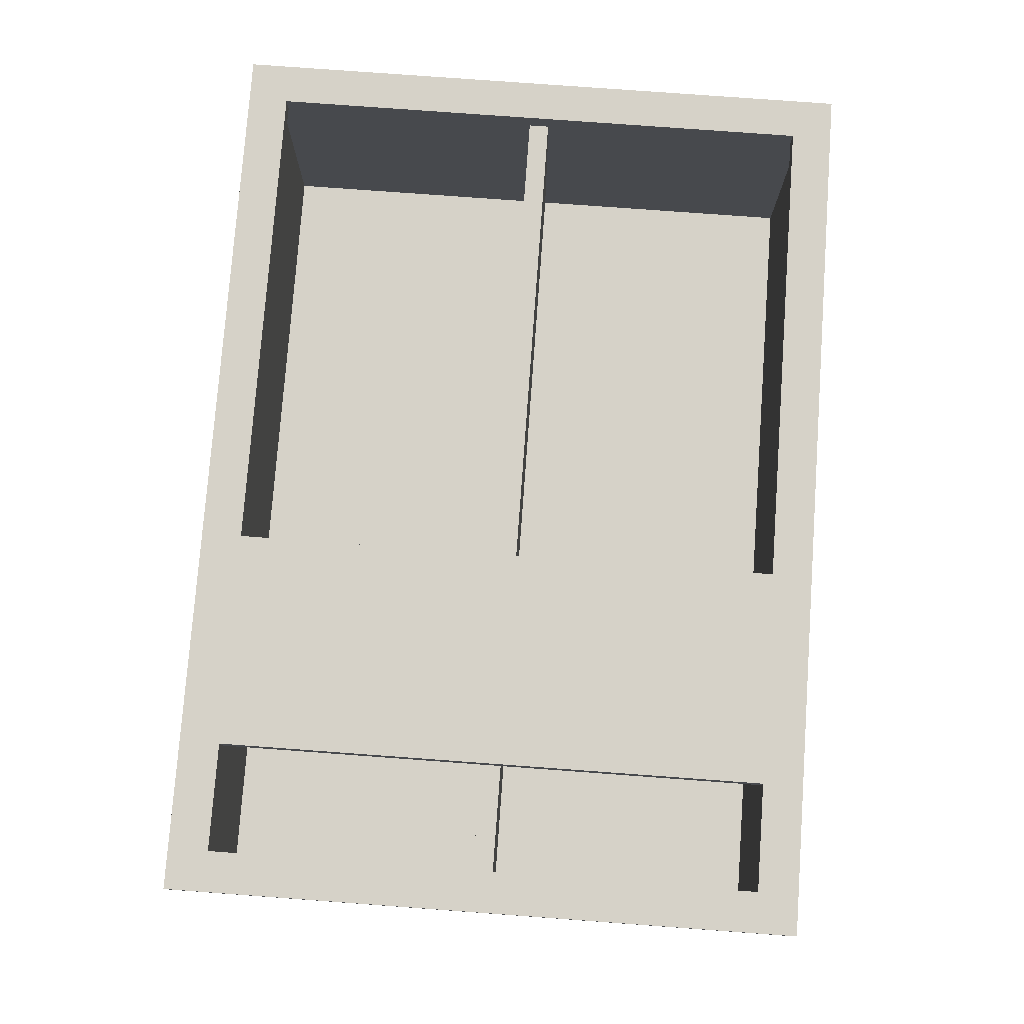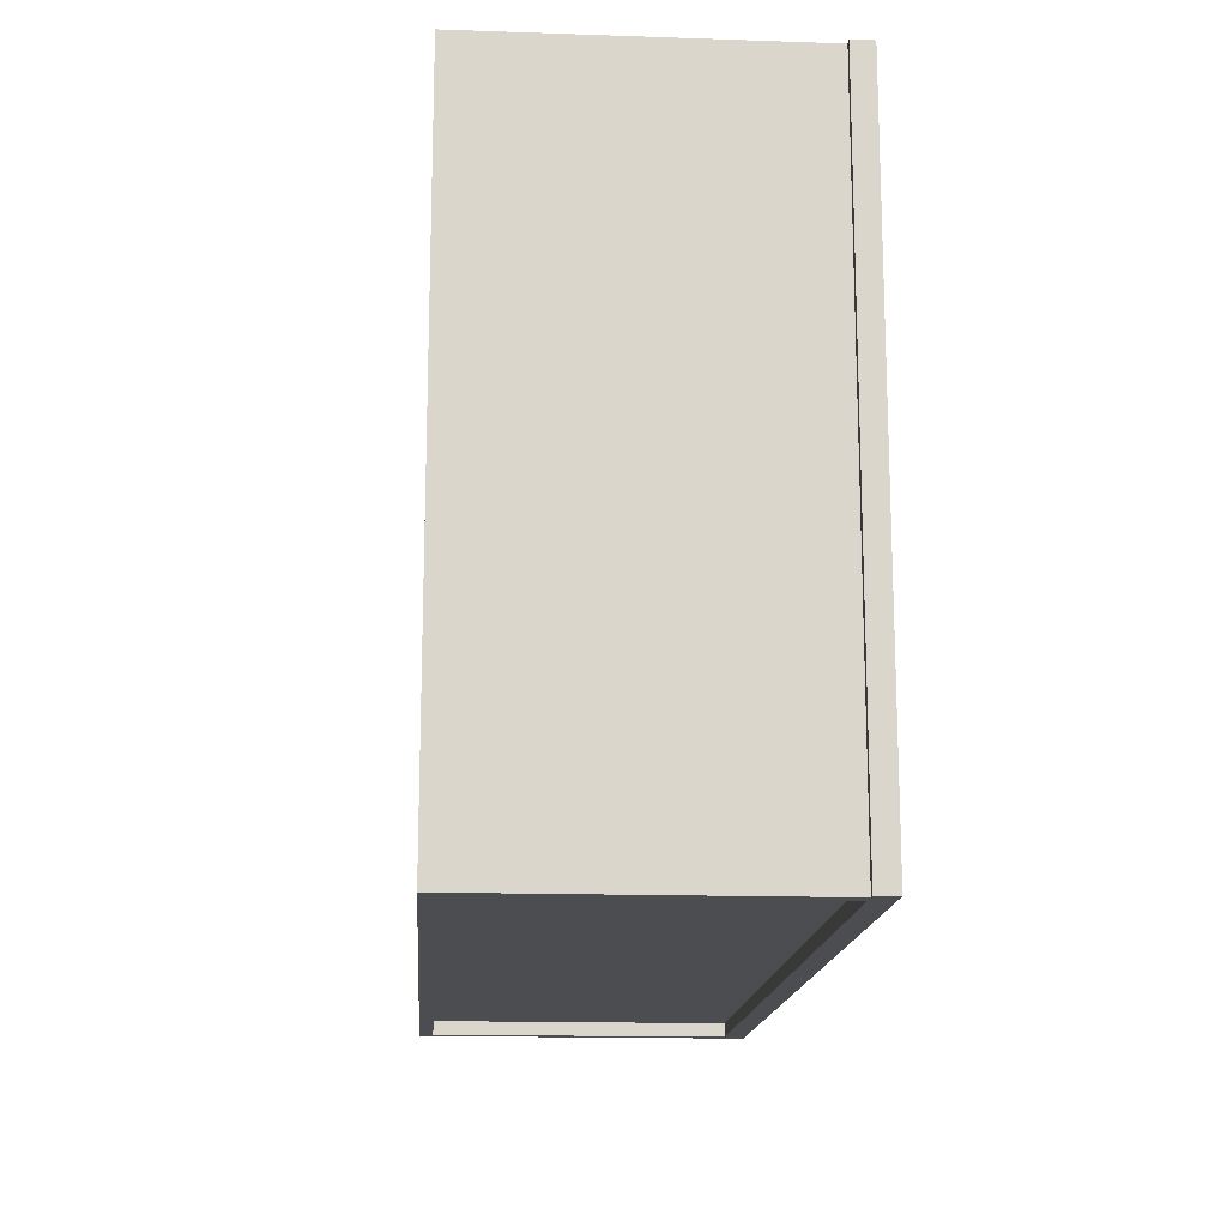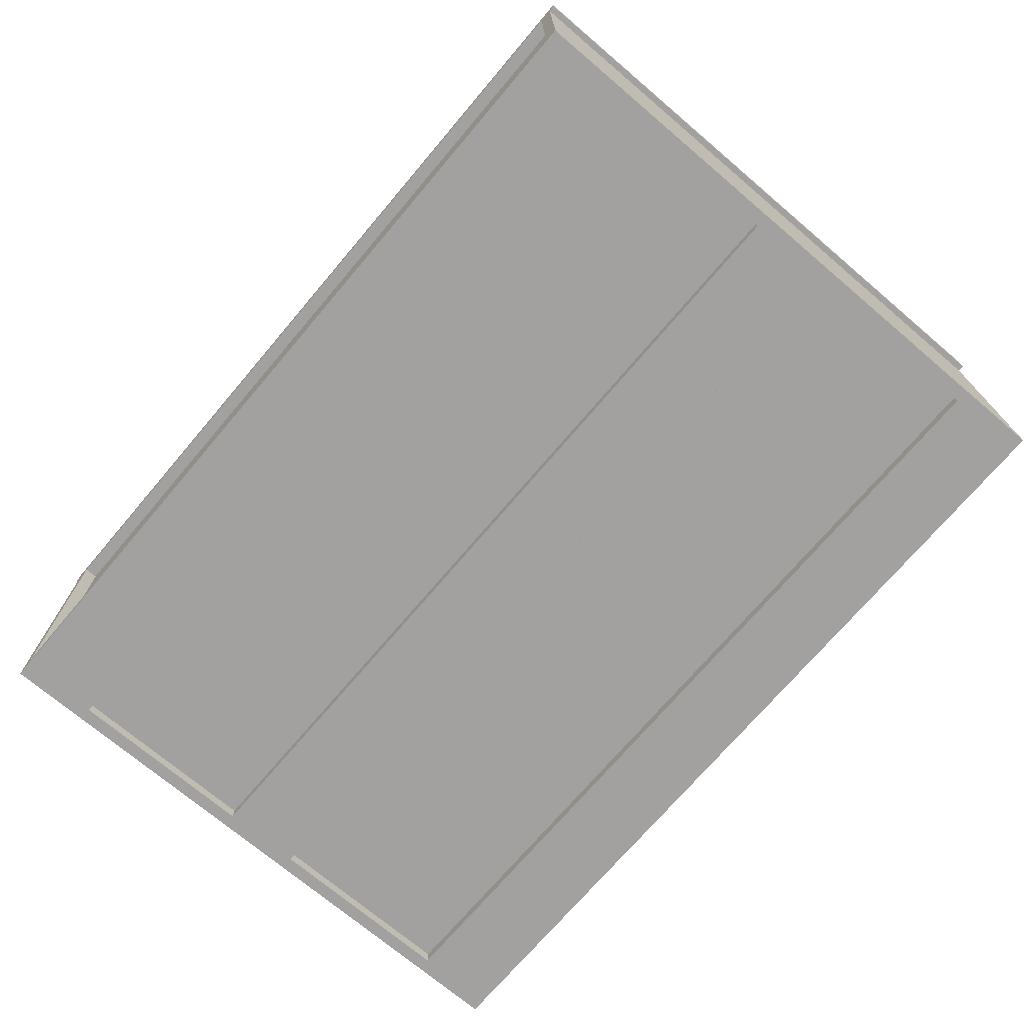
<metadata>
{"format":"obj","ext":"obj","renderer":"f3d","projection":"perspective","resolution":1024,"background":"white","views":[{"elev":77.8,"azim":-85.8,"up":"+Z"},{"elev":-15.6,"azim":-94.1,"up":"+Y"},{"elev":-72.2,"azim":-130.3,"up":"+Z"}]}
</metadata>
<code>
v 0.6976 0.03204 0.246
v 0.6976 0.03204 0.246
v -0.7744 0.03204 -0.2388
v -0.7744 0.03204 -0.2388
v -0.7744 0.03204 0.246
v -0.7744 0.03204 0.246
v 0.6976 0.03204 -0.2388
v 0.6976 0.03204 -0.2388
v -0.7744 -0.003011 0.246
v -0.7744 -0.003011 0.246
v 0.6976 -0.003011 -0.2388
v 0.6976 -0.003011 -0.2388
v 0.6976 -0.003011 0.246
v 0.6976 -0.003011 0.246
v -0.7744 -0.003011 -0.2388
v -0.7744 -0.003011 -0.2388
v 0.6976 0.03204 0.246
v 0.6976 0.03204 0.246
v -0.7744 0.03204 -0.2388
v -0.7744 0.03204 -0.2388
v -0.7744 0.03204 0.246
v -0.7744 0.03204 0.246
v 0.6976 0.03204 -0.2388
v 0.6976 0.03204 -0.2388
v -0.7744 -0.003011 0.246
v -0.7744 -0.003011 0.246
v 0.6976 -0.003011 -0.2388
v 0.6976 -0.003011 -0.2388
v 0.6976 -0.003011 0.246
v 0.6976 -0.003011 0.246
v -0.7744 -0.003011 -0.2388
v -0.7744 -0.003011 -0.2388
v 0.721 -0.5346 0.246
v 0.721 0.5636 -0.2797
v 0.721 -0.5346 -0.2797
v 0.721 0.5636 0.246
v 0.6976 -0.5346 0.246
v 0.6976 -0.5346 0.246
v 0.6976 0.5636 0.246
v 0.6976 0.5636 0.246
v 0.6976 -0.5346 -0.2797
v 0.6976 -0.5346 -0.2797
v 0.6976 -0.5346 -0.2797
v 0.6976 0.5636 -0.2797
v 0.6976 0.5636 -0.2797
v 0.6976 0.5636 -0.2797
v 0.721 -0.5346 0.246
v 0.721 -0.5346 0.246
v 0.721 0.5636 -0.2797
v 0.721 0.5636 -0.2797
v 0.721 0.5636 -0.2797
v 0.721 -0.5346 -0.2797
v 0.721 -0.5346 -0.2797
v 0.721 -0.5346 -0.2797
v 0.721 0.5636 0.246
v 0.721 0.5636 0.246
v 0.6976 -0.5346 0.246
v 0.6976 -0.5346 0.246
v 0.6976 0.5636 0.246
v 0.6976 0.5636 0.246
v 0.6976 -0.5346 -0.2797
v 0.6976 -0.5346 -0.2797
v 0.6976 -0.5346 -0.2797
v 0.6976 0.5636 -0.2797
v 0.6976 0.5636 -0.2797
v 0.6976 0.5636 -0.2797
v 0.721 -0.5346 0.246
v 0.721 0.5636 -0.2797
v 0.721 0.5636 -0.2797
v 0.721 -0.5346 -0.2797
v 0.721 -0.5346 -0.2797
v 0.721 0.5636 0.246
v -0.7978 -0.5346 0.246
v -0.7978 0.5636 -0.2797
v -0.7978 -0.5346 -0.2797
v -0.7978 0.5636 0.246
v -0.7744 -0.5346 -0.2797
v -0.7744 -0.5346 -0.2797
v -0.7744 -0.5346 -0.2797
v -0.7744 0.5636 0.246
v -0.7744 0.5636 0.246
v -0.7744 -0.5346 0.246
v -0.7744 -0.5346 0.246
v -0.7744 0.5636 -0.2797
v -0.7744 0.5636 -0.2797
v -0.7744 0.5636 -0.2797
v -0.7978 -0.5346 0.246
v -0.7978 -0.5346 0.246
v -0.7978 0.5636 -0.2797
v -0.7978 0.5636 -0.2797
v -0.7978 0.5636 -0.2797
v -0.7978 -0.5346 -0.2797
v -0.7978 -0.5346 -0.2797
v -0.7978 -0.5346 -0.2797
v -0.7978 0.5636 0.246
v -0.7978 0.5636 0.246
v -0.7744 -0.5346 -0.2797
v -0.7744 -0.5346 -0.2797
v -0.7744 -0.5346 -0.2797
v -0.7744 0.5636 0.246
v -0.7744 0.5636 0.246
v -0.7744 -0.5346 0.246
v -0.7744 -0.5346 0.246
v -0.7744 0.5636 -0.2797
v -0.7744 0.5636 -0.2797
v -0.7744 0.5636 -0.2797
v -0.7978 -0.5346 0.246
v -0.7978 0.5636 -0.2797
v -0.7978 0.5636 -0.2797
v -0.7978 -0.5346 -0.2797
v -0.7978 -0.5346 -0.2797
v -0.7978 0.5636 0.246
v -0.1786 -0.4645 0.246
v -0.5524 0.4935 0.246
v -0.1786 0.4935 0.246
v -0.5524 -0.4645 0.246
v -0.1786 0.4935 0.2811
v -0.1786 0.4935 0.2811
v -0.5524 -0.4645 0.2811
v -0.5524 -0.4645 0.2811
v -0.1786 -0.4645 0.2811
v -0.1786 -0.4645 0.2811
v -0.5524 0.4935 0.2811
v -0.5524 0.4935 0.2811
v -0.1786 -0.4645 0.246
v -0.1786 -0.4645 0.246
v -0.5524 0.4935 0.246
v -0.5524 0.4935 0.246
v -0.1786 0.4935 0.246
v -0.1786 0.4935 0.246
v -0.5524 -0.4645 0.246
v -0.5524 -0.4645 0.246
v -0.1786 0.4935 0.2811
v -0.1786 0.4935 0.2811
v -0.5524 -0.4645 0.2811
v -0.5524 -0.4645 0.2811
v -0.1786 -0.4645 0.2811
v -0.1786 -0.4645 0.2811
v -0.5524 0.4935 0.2811
v -0.5524 0.4935 0.2811
v -0.1786 -0.4645 0.246
v -0.5524 0.4935 0.246
v -0.1786 0.4935 0.246
v -0.5524 -0.4645 0.246
v 0.6976 0.5169 -0.2388
v -0.7744 -0.4878 -0.2388
v 0.6976 -0.4878 -0.2388
v -0.7744 0.5169 -0.2388
v 0.6976 0.5169 -0.2388
v -0.7744 -0.4878 -0.2388
v 0.6976 -0.4878 -0.2388
v -0.7744 0.5169 -0.2388
v -0.7744 0.5169 -0.2563
v 0.6976 -0.4878 -0.2563
v -0.7744 -0.4878 -0.2563
v 0.6976 0.5169 -0.2563
v -0.7744 0.5169 -0.2563
v 0.6976 -0.4878 -0.2563
v -0.7744 -0.4878 -0.2563
v 0.6976 0.5169 -0.2563
v 0.6976 -0.4878 0.246
v -0.7744 -0.4878 -0.2563
v -0.7744 -0.4878 0.246
v 0.6976 -0.4878 -0.2563
v 0.6976 -0.4878 0.246
v -0.7744 -0.4878 -0.2563
v -0.7744 -0.4878 0.246
v 0.6976 -0.4878 -0.2563
v 0.6976 -0.5112 -0.2563
v -0.7744 -0.5112 0.246
v -0.7744 -0.5112 -0.2563
v 0.6976 -0.5112 0.246
v 0.6976 -0.5112 -0.2563
v -0.7744 -0.5112 0.246
v -0.7744 -0.5112 -0.2563
v 0.6976 -0.5112 0.246
v 0.6976 0.5169 -0.2563
v -0.7744 0.5169 0.246
v -0.7744 0.5169 -0.2563
v 0.6976 0.5169 0.246
v 0.6976 0.5169 -0.2563
v -0.7744 0.5169 0.246
v -0.7744 0.5169 -0.2563
v 0.6976 0.5169 0.246
v 0.6976 0.5402 0.246
v -0.7744 0.5402 -0.2563
v -0.7744 0.5402 0.246
v 0.6976 0.5402 -0.2563
v 0.6976 0.5402 0.246
v -0.7744 0.5402 -0.2563
v -0.7744 0.5402 0.246
v 0.6976 0.5402 -0.2563
v 0.7327 -0.5346 0.246
v 0.6626 -0.5346 0.246
v 0.7327 0.5636 0.246
v 0.7327 -0.5346 0.2811
v 0.7327 -0.5346 0.2811
v 0.6626 0.5636 0.246
v 0.6626 -0.5346 0.2811
v 0.6626 -0.5346 0.2811
v 0.6626 0.5636 0.2811
v 0.6626 0.5636 0.2811
v 0.7327 0.5636 0.2811
v 0.7327 0.5636 0.2811
v 0.7327 -0.5346 0.246
v 0.7327 -0.5346 0.246
v 0.7327 -0.5346 0.246
v 0.6626 -0.5346 0.246
v 0.6626 -0.5346 0.246
v 0.6626 -0.5346 0.246
v 0.7327 0.5636 0.246
v 0.7327 0.5636 0.246
v 0.7327 0.5636 0.246
v 0.7327 -0.5346 0.2811
v 0.7327 -0.5346 0.2811
v 0.7327 -0.5346 0.2811
v 0.6626 0.5636 0.246
v 0.6626 0.5636 0.246
v 0.6626 0.5636 0.246
v 0.6626 -0.5346 0.2811
v 0.6626 -0.5346 0.2811
v 0.6626 -0.5346 0.2811
v 0.6626 0.5636 0.2811
v 0.6626 0.5636 0.2811
v 0.6626 0.5636 0.2811
v 0.7327 0.5636 0.2811
v 0.7327 0.5636 0.2811
v 0.7327 0.5636 0.2811
v 0.7327 -0.5346 0.246
v 0.7327 -0.5346 0.246
v 0.6626 -0.5346 0.246
v 0.6626 -0.5346 0.246
v 0.7327 0.5636 0.246
v 0.7327 0.5636 0.246
v 0.7327 -0.5346 0.2811
v 0.6626 0.5636 0.246
v 0.6626 0.5636 0.246
v 0.6626 -0.5346 0.2811
v 0.6626 0.5636 0.2811
v 0.7327 0.5636 0.2811
v -0.8094 0.5636 0.246
v -0.7393 -0.5346 0.246
v -0.8094 -0.5346 0.246
v -0.7393 0.5636 0.246
v -0.8094 -0.5346 0.2811
v -0.8094 -0.5346 0.2811
v -0.7393 0.5636 0.2811
v -0.7393 0.5636 0.2811
v -0.7393 -0.5346 0.2811
v -0.7393 -0.5346 0.2811
v -0.8094 0.5636 0.2811
v -0.8094 0.5636 0.2811
v -0.8094 0.5636 0.246
v -0.8094 0.5636 0.246
v -0.8094 0.5636 0.246
v -0.7393 -0.5346 0.246
v -0.7393 -0.5346 0.246
v -0.7393 -0.5346 0.246
v -0.8094 -0.5346 0.246
v -0.8094 -0.5346 0.246
v -0.8094 -0.5346 0.246
v -0.7393 0.5636 0.246
v -0.7393 0.5636 0.246
v -0.7393 0.5636 0.246
v -0.8094 -0.5346 0.2811
v -0.8094 -0.5346 0.2811
v -0.8094 -0.5346 0.2811
v -0.7393 0.5636 0.2811
v -0.7393 0.5636 0.2811
v -0.7393 0.5636 0.2811
v -0.7393 -0.5346 0.2811
v -0.7393 -0.5346 0.2811
v -0.7393 -0.5346 0.2811
v -0.8094 0.5636 0.2811
v -0.8094 0.5636 0.2811
v -0.8094 0.5636 0.2811
v -0.8094 0.5636 0.246
v -0.8094 0.5636 0.246
v -0.7393 -0.5346 0.246
v -0.7393 -0.5346 0.246
v -0.8094 -0.5346 0.246
v -0.8094 -0.5346 0.246
v -0.7393 0.5636 0.246
v -0.7393 0.5636 0.246
v -0.8094 -0.5346 0.2811
v -0.7393 0.5636 0.2811
v -0.7393 -0.5346 0.2811
v -0.8094 0.5636 0.2811
v -0.7393 -0.4645 0.246
v 0.6626 -0.4645 0.246
v 0.6626 -0.5346 0.246
v -0.7393 -0.5346 0.246
v 0.6626 -0.4645 0.2811
v 0.6626 -0.4645 0.2811
v -0.7393 -0.4645 0.246
v -0.7393 -0.4645 0.246
v -0.7393 -0.4645 0.2811
v -0.7393 -0.4645 0.2811
v 0.6626 -0.4645 0.246
v 0.6626 -0.4645 0.246
v -0.7393 -0.5346 0.2811
v -0.7393 -0.5346 0.2811
v 0.6626 -0.5346 0.246
v 0.6626 -0.5346 0.246
v 0.6626 -0.5346 0.2811
v 0.6626 -0.5346 0.2811
v -0.7393 -0.5346 0.246
v -0.7393 -0.5346 0.246
v 0.6626 -0.4645 0.2811
v 0.6626 -0.4645 0.2811
v -0.7393 -0.4645 0.246
v -0.7393 -0.4645 0.2811
v -0.7393 -0.4645 0.2811
v 0.6626 -0.4645 0.246
v -0.7393 -0.5346 0.2811
v -0.7393 -0.5346 0.2811
v 0.6626 -0.5346 0.246
v 0.6626 -0.5346 0.2811
v 0.6626 -0.5346 0.2811
v -0.7393 -0.5346 0.246
v -0.7393 0.5636 0.246
v 0.6626 0.5636 0.246
v 0.6626 0.4935 0.246
v -0.7393 0.4935 0.246
v 0.6626 0.5636 0.2811
v 0.6626 0.5636 0.2811
v -0.7393 0.5636 0.246
v -0.7393 0.5636 0.246
v -0.7393 0.5636 0.2811
v -0.7393 0.5636 0.2811
v 0.6626 0.5636 0.246
v 0.6626 0.5636 0.246
v -0.7393 0.4935 0.2811
v -0.7393 0.4935 0.2811
v 0.6626 0.4935 0.246
v 0.6626 0.4935 0.246
v 0.6626 0.4935 0.2811
v 0.6626 0.4935 0.2811
v -0.7393 0.4935 0.246
v -0.7393 0.4935 0.246
v 0.6626 0.5636 0.2811
v 0.6626 0.5636 0.2811
v -0.7393 0.5636 0.246
v -0.7393 0.5636 0.2811
v -0.7393 0.5636 0.2811
v 0.6626 0.5636 0.246
v -0.7393 0.4935 0.2811
v -0.7393 0.4935 0.2811
v 0.6626 0.4935 0.246
v 0.6626 0.4935 0.2811
v 0.6626 0.4935 0.2811
v -0.7393 0.4935 0.246
v 0.6976 -0.3944 -0.2563
v 0.6976 -0.3944 -0.2563
v -0.7744 -0.3944 -0.2797
v -0.7744 -0.3944 -0.2797
v -0.7744 -0.3944 -0.2563
v -0.7744 -0.3944 -0.2563
v 0.6976 -0.3944 -0.2797
v 0.6976 -0.3944 -0.2797
v -0.7744 -0.5346 -0.2563
v -0.7744 -0.5346 -0.2563
v 0.6976 -0.5346 -0.2797
v 0.6976 -0.5346 -0.2797
v 0.6976 -0.5346 -0.2563
v 0.6976 -0.5346 -0.2563
v -0.7744 -0.5346 -0.2797
v -0.7744 -0.5346 -0.2797
v 0.6976 -0.3944 -0.2563
v 0.6976 -0.3944 -0.2563
v -0.7744 -0.3944 -0.2797
v -0.7744 -0.3944 -0.2797
v -0.7744 -0.3944 -0.2563
v -0.7744 -0.3944 -0.2563
v 0.6976 -0.3944 -0.2797
v 0.6976 -0.3944 -0.2797
v -0.7744 -0.5346 -0.2563
v -0.7744 -0.5346 -0.2563
v 0.6976 -0.5346 -0.2797
v 0.6976 -0.5346 -0.2797
v 0.6976 -0.5346 -0.2563
v 0.6976 -0.5346 -0.2563
v -0.7744 -0.5346 -0.2797
v -0.7744 -0.5346 -0.2797
v 0.6976 0.5636 -0.2563
v 0.6976 0.5636 -0.2563
v -0.7744 0.5636 -0.2797
v -0.7744 0.5636 -0.2797
v -0.7744 0.5636 -0.2563
v -0.7744 0.5636 -0.2563
v 0.6976 0.5636 -0.2797
v 0.6976 0.5636 -0.2797
v -0.7744 0.4234 -0.2563
v -0.7744 0.4234 -0.2563
v 0.6976 0.4234 -0.2797
v 0.6976 0.4234 -0.2797
v 0.6976 0.4234 -0.2563
v 0.6976 0.4234 -0.2563
v -0.7744 0.4234 -0.2797
v -0.7744 0.4234 -0.2797
v 0.6976 0.5636 -0.2563
v 0.6976 0.5636 -0.2563
v -0.7744 0.5636 -0.2797
v -0.7744 0.5636 -0.2797
v -0.7744 0.5636 -0.2563
v -0.7744 0.5636 -0.2563
v 0.6976 0.5636 -0.2797
v 0.6976 0.5636 -0.2797
v -0.7744 0.4234 -0.2563
v -0.7744 0.4234 -0.2563
v 0.6976 0.4234 -0.2797
v 0.6976 0.4234 -0.2797
v 0.6976 0.4234 -0.2563
v 0.6976 0.4234 -0.2563
v -0.7744 0.4234 -0.2797
v -0.7744 0.4234 -0.2797
v 0.6976 0.08461 -0.2563
v 0.6976 0.08461 -0.2563
v -0.7744 0.08461 -0.2797
v -0.7744 0.08461 -0.2797
v -0.7744 0.08461 -0.2563
v -0.7744 0.08461 -0.2563
v 0.6976 0.08461 -0.2797
v 0.6976 0.08461 -0.2797
v -0.7744 -0.05558 -0.2563
v -0.7744 -0.05558 -0.2563
v 0.6976 -0.05558 -0.2797
v 0.6976 -0.05558 -0.2797
v 0.6976 -0.05558 -0.2563
v 0.6976 -0.05558 -0.2563
v -0.7744 -0.05558 -0.2797
v -0.7744 -0.05558 -0.2797
v 0.6976 0.08461 -0.2563
v 0.6976 0.08461 -0.2563
v -0.7744 0.08461 -0.2797
v -0.7744 0.08461 -0.2797
v -0.7744 0.08461 -0.2563
v -0.7744 0.08461 -0.2563
v 0.6976 0.08461 -0.2797
v 0.6976 0.08461 -0.2797
v -0.7744 -0.05558 -0.2563
v -0.7744 -0.05558 -0.2563
v 0.6976 -0.05558 -0.2797
v 0.6976 -0.05558 -0.2797
v 0.6976 -0.05558 -0.2563
v 0.6976 -0.05558 -0.2563
v -0.7744 -0.05558 -0.2797
v -0.7744 -0.05558 -0.2797
v -0.3538 -0.3944 -0.2563
v -0.3538 -0.3944 -0.2563
v -0.7744 -0.3944 -0.2563
v -0.7744 -0.3944 -0.2563
v -0.3538 -0.2661 -0.2563
v -0.3538 -0.2661 -0.2563
v -0.7744 -0.2661 -0.2563
v -0.7744 -0.2661 -0.2563
f 6 4 2
f 8 2 4
f 5 1 10
f 7 3 12
f 14 10 1
f 16 12 3
f 13 11 9
f 15 9 11
f 17 19 21
f 19 17 23
f 25 18 22
f 27 20 24
f 18 25 29
f 20 27 31
f 26 28 30
f 28 26 32
f 35 34 33
f 36 33 34
f 43 40 38
f 40 43 45
f 48 41 37
f 42 49 44
f 50 39 46
f 41 48 52
f 49 42 54
f 39 50 55
f 47 51 53
f 51 47 56
f 57 59 61
f 64 61 59
f 58 62 67
f 65 68 63
f 66 60 69
f 70 67 62
f 71 63 68
f 72 69 60
f 73 74 75
f 74 73 76
f 83 81 79
f 85 79 81
f 82 78 88
f 84 89 77
f 86 80 90
f 92 88 78
f 94 77 89
f 95 90 80
f 93 91 87
f 96 87 91
f 97 100 102
f 100 97 104
f 107 98 103
f 99 108 105
f 109 101 106
f 98 107 110
f 108 99 111
f 101 109 112
f 113 114 115
f 114 113 116
f 122 120 118
f 124 118 120
f 121 117 126
f 123 119 128
f 130 126 117
f 132 128 119
f 129 127 125
f 131 125 127
f 133 135 137
f 135 133 139
f 141 134 138
f 142 136 140
f 134 141 143
f 136 142 144
f 147 146 145
f 148 145 146
f 149 150 151
f 150 149 152
f 155 154 153
f 156 153 154
f 157 158 159
f 158 157 160
f 163 162 161
f 164 161 162
f 165 166 167
f 166 165 168
f 171 170 169
f 172 169 170
f 173 174 175
f 174 173 176
f 179 178 177
f 180 177 178
f 181 182 183
f 182 181 184
f 187 186 185
f 188 185 186
f 189 190 191
f 190 189 192
f 193 195 197
f 198 194 202
f 204 197 195
f 200 202 194
f 199 196 201
f 203 201 196
f 213 210 207
f 209 216 206
f 210 213 219
f 215 212 205
f 216 209 220
f 211 223 218
f 225 208 217
f 212 215 228
f 208 225 222
f 224 214 221
f 223 211 226
f 214 224 227
f 229 231 233
f 230 235 232
f 236 233 231
f 238 232 235
f 237 239 234
f 240 234 239
f 246 241 243
f 248 242 244
f 241 246 252
f 242 248 250
f 247 245 249
f 245 247 251
f 259 257 254
f 264 254 257
f 260 265 256
f 261 255 266
f 262 268 253
f 263 258 269
f 271 256 265
f 274 266 255
f 276 253 268
f 273 269 258
f 272 267 270
f 275 270 267
f 277 279 281
f 279 277 283
f 280 285 282
f 278 286 284
f 285 280 287
f 286 278 288
f 291 289 290
f 289 291 292
f 297 296 293
f 300 293 296
f 298 294 302
f 299 295 304
f 306 302 294
f 308 304 295
f 305 303 301
f 307 301 303
f 309 311 312
f 311 309 314
f 315 310 313
f 310 315 318
f 316 317 319
f 317 316 320
f 323 321 322
f 321 323 324
f 329 328 325
f 332 325 328
f 330 326 334
f 331 327 336
f 338 334 326
f 340 336 327
f 337 335 333
f 339 333 335
f 341 343 344
f 343 341 346
f 347 342 345
f 342 347 350
f 348 349 351
f 349 348 352
f 358 356 354
f 360 354 356
f 357 353 362
f 359 355 364
f 366 362 353
f 368 364 355
f 365 363 361
f 367 361 363
f 369 371 373
f 371 369 375
f 377 370 374
f 379 372 376
f 370 377 381
f 372 379 383
f 378 380 382
f 380 378 384
f 390 388 386
f 392 386 388
f 389 385 394
f 391 387 396
f 398 394 385
f 400 396 387
f 397 395 393
f 399 393 395
f 401 403 405
f 403 401 407
f 409 402 406
f 411 404 408
f 402 409 413
f 404 411 415
f 410 412 414
f 412 410 416
f 422 420 418
f 424 418 420
f 421 417 426
f 423 419 428
f 430 426 417
f 432 428 419
f 429 427 425
f 431 425 427
f 433 435 437
f 435 433 439
f 441 434 438
f 443 436 440
f 434 441 445
f 436 443 447
f 442 444 446
f 444 442 448
f 449 451 453
f 454 452 450
f 450 454 452
f 451 453 449
f 455 453 451
f 452 454 456
f 456 452 454
f 453 451 455

</code>
